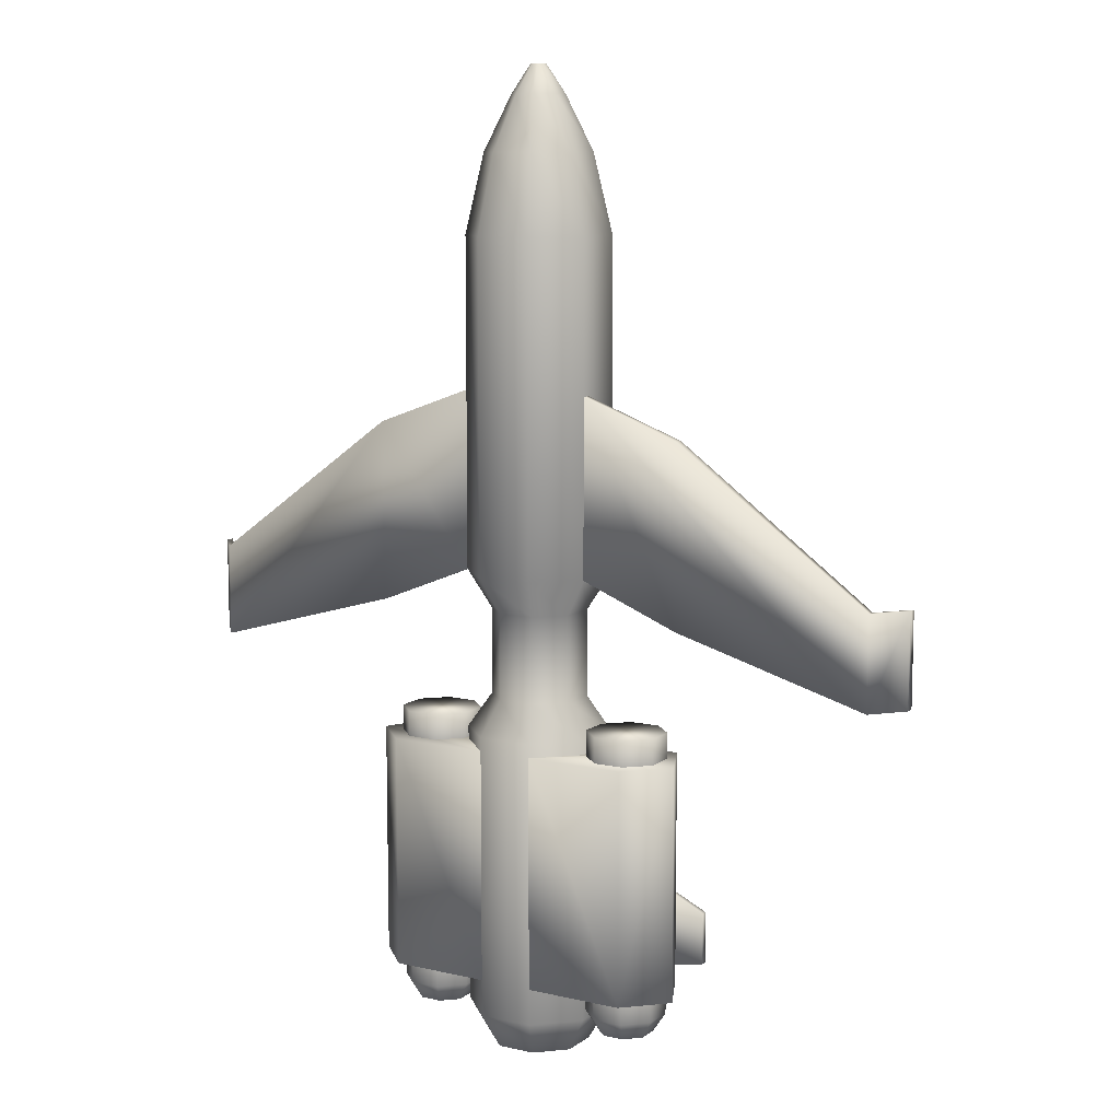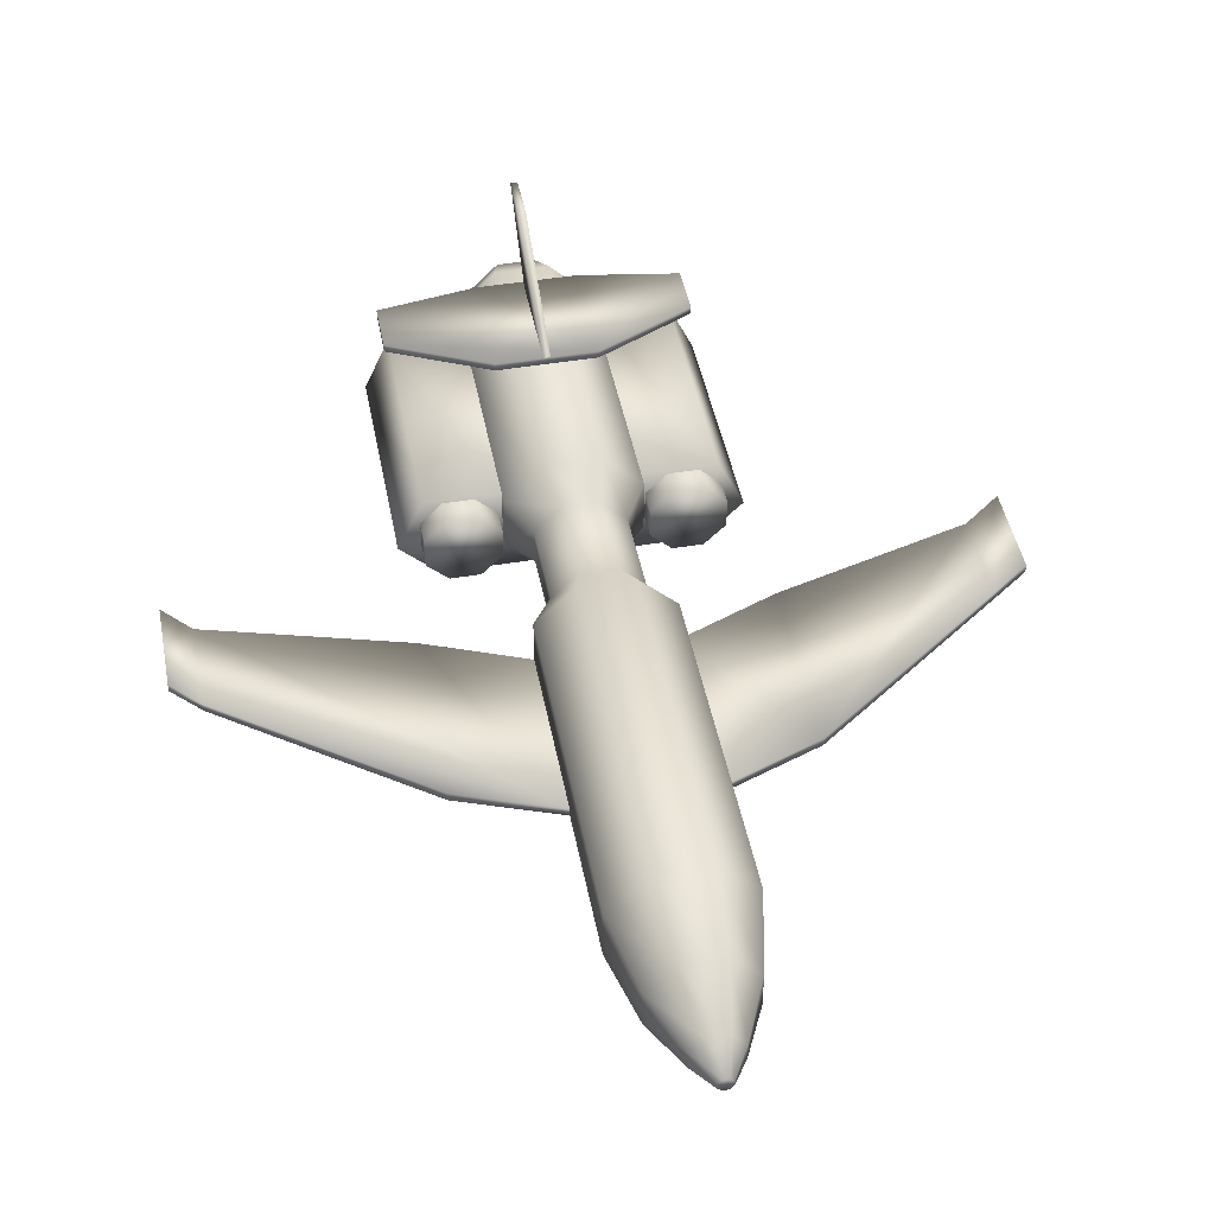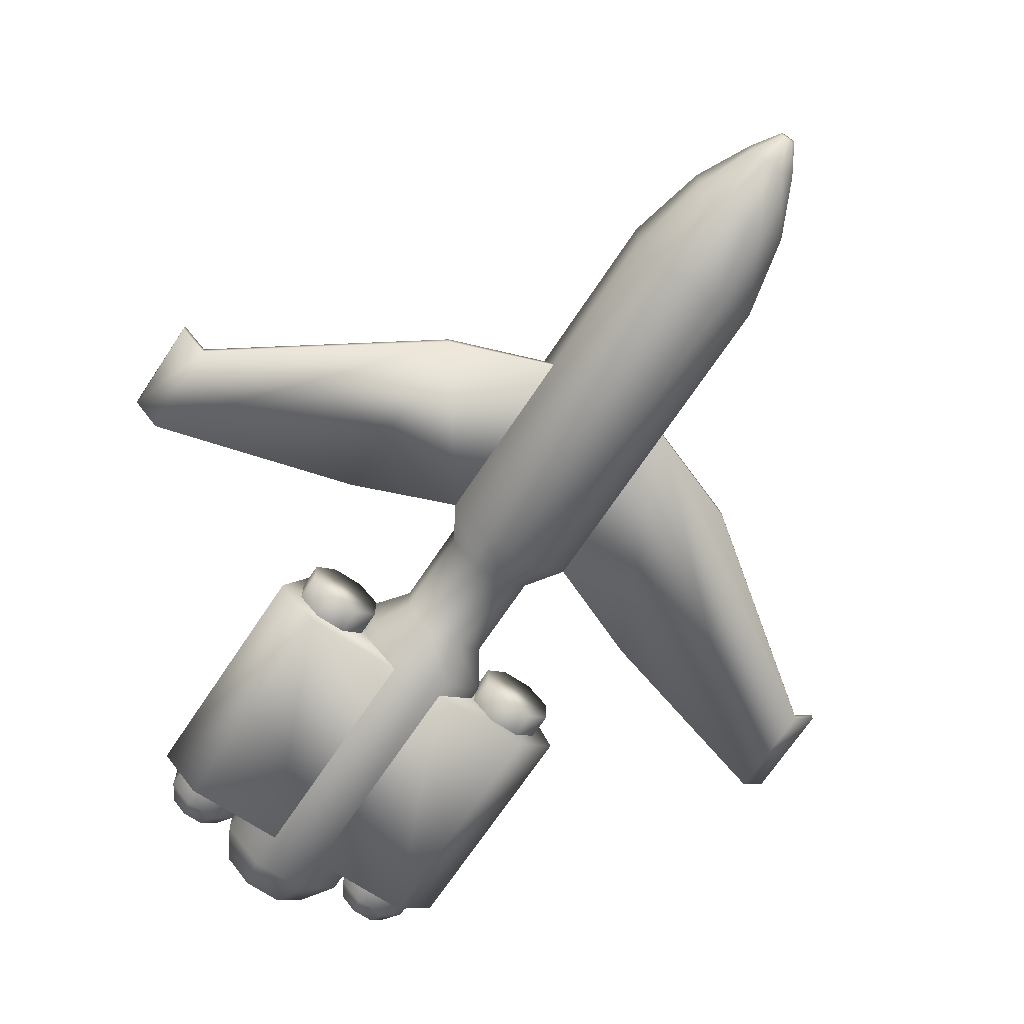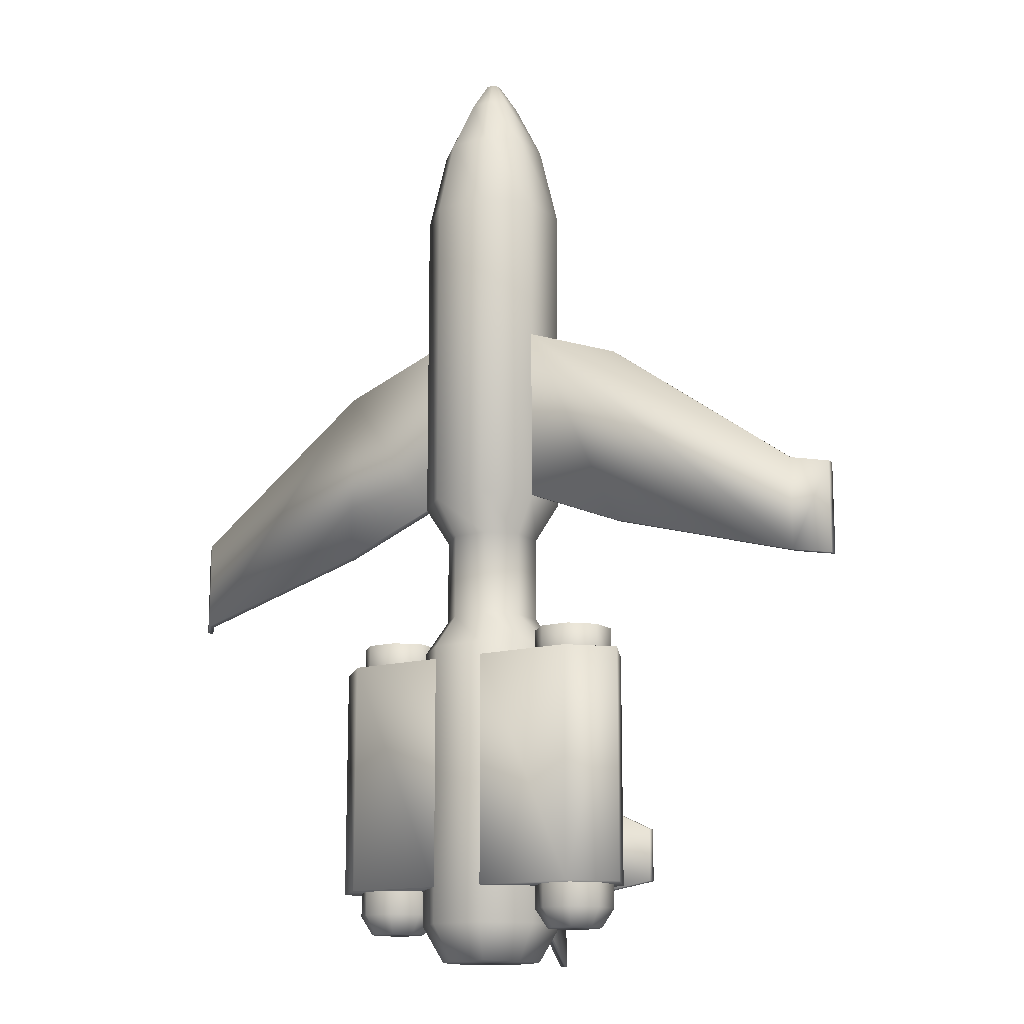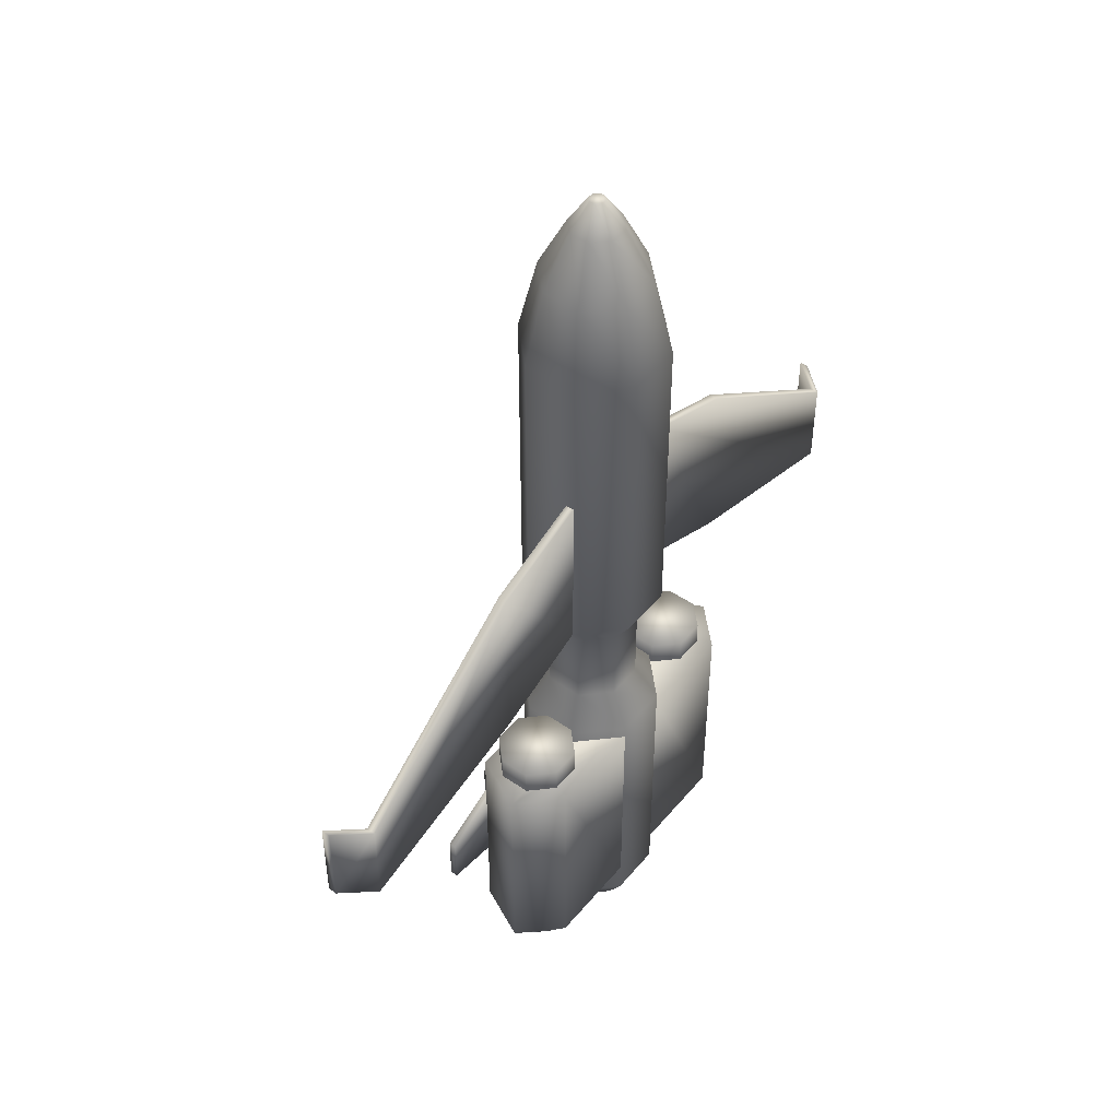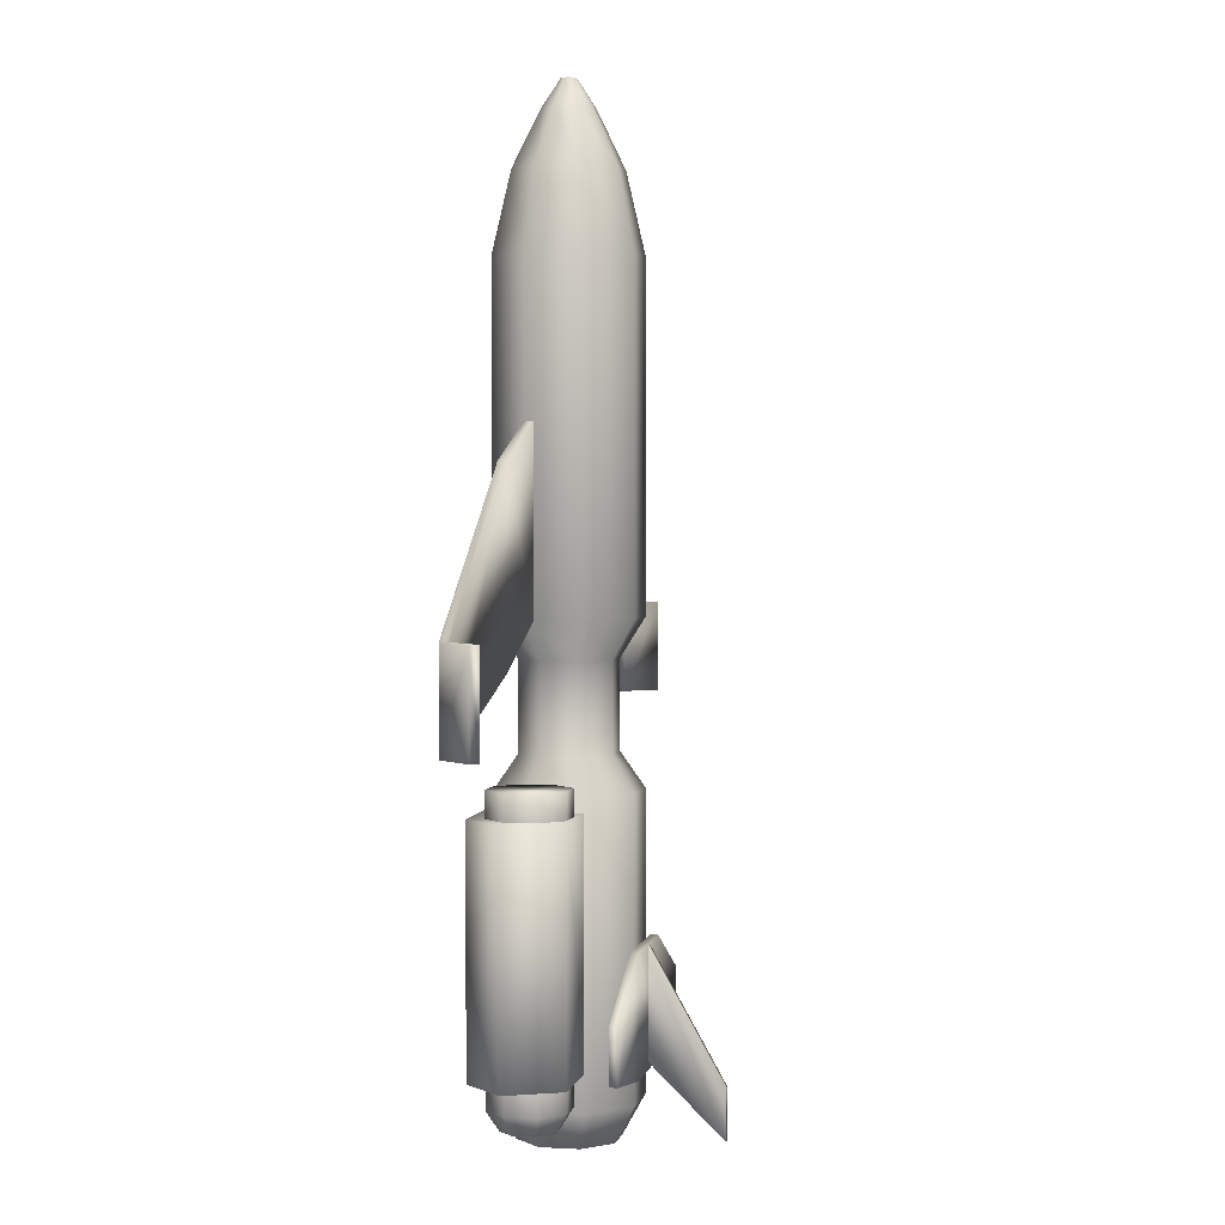
<metadata>
{"format":"obj","ext":"obj","renderer":"f3d","projection":"perspective","resolution":1024,"background":"white","views":[{"elev":9.9,"azim":30.6,"up":"+Z"},{"elev":45.9,"azim":-10.9,"up":"+Y"},{"elev":-69.4,"azim":-33.6,"up":"+Y"},{"elev":-14.2,"azim":31.7,"up":"+Z"},{"elev":48.2,"azim":-52.3,"up":"+Z"},{"elev":2.7,"azim":101.1,"up":"+Z"}]}
</metadata>
<code>
o body
v 2.381 3.368 11.81
v 2.381 1.395 11.81
v 0.9864 0 11.81
v -0.9864 0 11.81
v -2.381 1.395 11.81
v -2.381 3.368 11.81
v -0.9864 4.763 11.81
v 0.9864 4.763 11.81
v 2.381 3.368 0
v 2.381 1.395 0
v 0.9864 0 0
v -0.9864 -8.882e-16 0
v -2.381 1.395 0
v -2.381 3.368 0
v -0.9864 4.763 0
v 0.9864 4.763 0
v 1.767 1.649 14.64
v 1.767 3.113 14.64
v 0.7319 4.148 14.64
v -0.7319 4.148 14.64
v -1.767 3.113 14.64
v -1.767 1.649 14.64
v -0.7319 0.6144 14.64
v 0.7319 0.6144 14.64
v 0.8658 2.023 16.61
v 0.8658 2.74 16.61
v 0.3586 3.247 16.61
v -0.3586 3.247 16.61
v -0.8658 2.74 16.61
v -0.8658 2.023 16.61
v -0.3586 1.516 16.61
v 0.3586 1.516 16.61
v 0.2563 2.275 17.61
v 0.2563 2.488 17.61
v 0.1062 2.638 17.61
v -0.1062 2.638 17.61
v -0.2563 2.488 17.61
v -0.2563 2.275 17.61
v -0.1062 2.125 17.61
v 0.1062 2.125 17.61
v 1.581 3.036 -1.364
v 1.581 1.726 -1.364
v 0.655 0.8001 -1.364
v -0.655 0.8001 -1.364
v -1.581 1.726 -1.364
v -1.581 3.036 -1.364
v -0.655 3.963 -1.364
v 0.655 3.963 -1.364
v 1.581 3.036 -4.479
v 1.581 1.726 -4.479
v 0.655 0.8001 -4.479
v -0.655 0.8001 -4.479
v -1.581 1.726 -4.479
v -1.581 3.036 -4.479
v -0.655 3.963 -4.479
v 0.655 3.963 -4.479
v 2.381 3.368 -5.713
v 2.381 1.395 -5.713
v 0.9864 0 -5.713
v -0.9864 -8.882e-16 -5.713
v -2.381 1.395 -5.713
v -2.381 3.368 -5.713
v -0.9864 4.763 -5.713
v 0.9864 4.763 -5.713
v 2.381 3.368 -15.97
v 2.381 1.395 -15.97
v 0.9864 0 -15.97
v -0.9864 -8.882e-16 -15.97
v -2.381 1.395 -15.97
v -2.381 3.368 -15.97
v -0.9864 4.763 -15.97
v 0.9864 4.763 -15.97
v 1.667 3.072 -17.29
v 1.667 1.691 -17.29
v 0.6905 0.7144 -17.29
v -0.6905 0.7144 -17.29
v -1.667 1.691 -17.29
v -1.667 3.072 -17.29
v -0.6905 4.048 -17.29
v 0.6905 4.048 -17.29
g body_cylinder1_auv
f 1 9 16 8
f 1 18 17 2
f 2 10 9 1
f 2 17 24 3
f 3 11 10 2
f 3 24 23 4
f 4 12 11 3
f 4 23 22 5
f 5 13 12 4
f 5 22 21 6
f 6 14 13 5
f 6 21 20 7
f 7 15 14 6
f 7 20 19 8
f 8 16 15 7
f 8 19 18 1
f 9 41 48 16
f 10 42 41 9
f 11 43 42 10
f 12 44 43 11
f 13 45 44 12
f 14 46 45 13
f 15 47 46 14
f 16 48 47 15
f 17 25 32 24
f 18 26 25 17
f 19 27 26 18
f 20 28 27 19
f 21 29 28 20
f 22 30 29 21
f 23 31 30 22
f 24 32 31 23
f 25 33 40 32
f 26 34 33 25
f 27 35 34 26
f 28 36 35 27
f 29 37 36 28
f 30 38 37 29
f 31 39 38 30
f 32 40 39 31
f 34 35 36 37 38 39 40 33
f 41 49 56 48
f 42 50 49 41
f 43 51 50 42
f 44 52 51 43
f 45 53 52 44
f 46 54 53 45
f 47 55 54 46
f 48 56 55 47
f 49 57 64 56
f 50 58 57 49
f 51 59 58 50
f 52 60 59 51
f 53 61 60 52
f 54 62 61 53
f 55 63 62 54
f 56 64 63 55
f 57 65 72 64
f 58 66 65 57
f 59 67 66 58
f 60 68 67 59
f 61 69 68 60
f 62 70 69 61
f 63 71 70 62
f 64 72 71 63
f 65 73 80 72
f 66 74 73 65
f 67 75 74 66
f 68 76 75 67
f 69 77 76 68
f 70 78 77 69
f 71 79 78 70
f 72 80 79 71
f 74 75 76 77 78 79 80 73
o enginer
v 5.981 1.395 -6.201
v 5.057 3.368 -6.201
v 2.381 3.368 -6.201
v 2.381 1.395 -6.201
v 5.981 1.395 -14.64
v 5.057 3.368 -14.64
v 2.381 3.368 -14.64
v 2.381 1.395 -14.64
v 0.9864 0 -6.201
v 4.586 0 -6.201
v 4.586 0 -14.64
v 0.9864 0 -14.64
v 2.52 2.449 -5.282
v 2.52 1.352 -5.282
v 3.295 0.5767 -5.282
v 4.392 0.5767 -5.282
v 5.168 1.352 -5.282
v 5.168 2.449 -5.282
v 4.392 3.225 -5.282
v 3.295 3.225 -5.282
v 2.52 2.449 -6.201
v 2.52 1.352 -6.201
v 3.295 0.5767 -6.201
v 4.392 0.5767 -6.201
v 5.168 1.352 -6.201
v 5.168 2.449 -6.201
v 4.392 3.225 -6.201
v 3.295 3.225 -6.201
v 2.52 2.449 -14.64
v 2.52 1.352 -14.64
v 3.295 0.5767 -14.64
v 4.392 0.5767 -14.64
v 5.168 1.352 -14.64
v 5.168 2.449 -14.64
v 4.392 3.225 -14.64
v 3.295 3.225 -14.64
v 2.52 2.449 -15.5
v 2.52 1.352 -15.5
v 3.295 0.5767 -15.5
v 4.392 0.5767 -15.5
v 5.168 1.352 -15.5
v 5.168 2.449 -15.5
v 4.392 3.225 -15.5
v 3.295 3.225 -15.5
v 2.93 2.279 -16.19
v 2.93 1.522 -16.19
v 3.465 0.9872 -16.19
v 4.222 0.9872 -16.19
v 4.757 1.522 -16.19
v 4.757 2.279 -16.19
v 4.222 2.814 -16.19
v 3.465 2.814 -16.19
g enginer_cylinder1_auv
f 81 85 86 82
f 81 90 91 85
f 82 83 84 89 90 81
f 82 86 87 83
f 85 91 92 88 87 86
f 89 92 91 90
f 93 101 102 94
f 94 95 96 97 98 99 100 93
f 94 102 103 95
f 95 103 104 96
f 96 104 105 97
f 97 105 106 98
f 98 106 107 99
f 99 107 108 100
f 100 108 101 93
f 109 117 118 110
f 110 118 119 111
f 111 119 120 112
f 112 120 121 113
f 113 121 122 114
f 114 122 123 115
f 115 123 124 116
f 116 124 117 109
f 117 125 126 118
f 118 126 127 119
f 119 127 128 120
f 120 128 129 121
f 121 129 130 122
f 122 130 131 123
f 123 131 132 124
f 124 132 125 117
f 125 132 131 130 129 128 127 126
o wingr
v 5.981 1.395 5.067
v 5.981 1.712 5.067
v 2.381 1.712 6.392
v 2.381 1.395 6.392
v 5.981 1.395 -1.443
v 5.981 1.712 -1.443
v 2.381 1.712 0
v 2.381 1.395 0
v 13.08 1.395 -0.09832
v 13.08 1.712 -0.09832
v 13.08 1.712 -3.449
v 13.08 1.395 -3.449
v 14.05 2.516 -0.09832
v 14.05 2.833 -0.09832
v 14.05 2.833 -3.449
v 14.05 2.516 -3.449
g wingr_cylinder1_auv
f 133 141 142 134
f 134 135 136 133
f 134 142 143 138 139 135
f 136 140 137 144 141 133
f 137 140 139 138
f 138 143 144 137
f 141 145 146 142
f 142 146 147 143
f 143 147 148 144
f 144 148 145 141
f 145 148 147 146
o tail
v -0.127 5.044 -10.76
v -0.127 7.658 -15.43
v 0.127 7.658 -15.43
v 0.127 5.044 -10.76
v -0.127 5.044 -14.65
v -0.127 7.658 -17.22
v 0.127 7.658 -17.22
v 0.127 5.044 -14.65
v -1.8 4.763 -10.76
v -1.8 5.044 -10.76
v 1.8 5.044 -10.76
v 1.8 4.763 -10.76
v -1.8 4.763 -14.95
v -1.8 5.044 -14.95
v 1.8 5.044 -14.95
v 1.8 4.763 -14.95
v -5.4 4.763 -12.47
v -5.4 5.044 -12.47
v -5.4 5.044 -14.36
v -5.4 4.763 -14.36
v 5.4 5.044 -12.47
v 5.4 4.763 -12.47
v 5.4 4.763 -14.36
v 5.4 5.044 -14.36
g tail_cylinder1_auv
f 149 152 151 150
f 150 154 153 149
f 151 155 154 150
f 152 156 155 151
f 154 155 156 153
f 157 160 159 158
f 157 165 168 161 164 171 170 160
f 158 166 165 157
f 159 169 172 163 162 167 166 158
f 160 170 169 159
f 161 168 167 162
f 162 163 164 161
f 163 172 171 164
f 166 167 168 165
f 170 171 172 169
o wingl
v -5.981 1.395 5.067
v -5.981 1.712 5.067
v -2.381 1.712 6.392
v -2.381 1.395 6.392
v -5.981 1.395 -1.443
v -5.981 1.712 -1.443
v -2.381 1.712 0
v -2.381 1.395 0
v -13.08 1.395 -0.09832
v -13.08 1.712 -0.09832
v -13.08 1.712 -3.449
v -13.08 1.395 -3.449
v -14.05 2.516 -0.09832
v -14.05 2.833 -0.09832
v -14.05 2.833 -3.449
v -14.05 2.516 -3.449
g wingl_cylinder1_auv
f 173 176 175 174
f 173 181 184 177 180 176
f 174 182 181 173
f 175 179 178 183 182 174
f 177 184 183 178
f 178 179 180 177
f 181 185 188 184
f 182 186 185 181
f 183 187 186 182
f 184 188 187 183
f 186 187 188 185
o enginel
v -5.981 1.395 -6.201
v -5.057 3.368 -6.201
v -2.381 3.368 -6.201
v -2.381 1.395 -6.201
v -5.981 1.395 -14.64
v -5.057 3.368 -14.64
v -2.381 3.368 -14.64
v -2.381 1.395 -14.64
v -0.9864 -8.882e-16 -6.201
v -4.586 -8.882e-16 -6.201
v -4.586 -8.882e-16 -14.64
v -0.9864 -8.882e-16 -14.64
v -2.52 2.449 -5.282
v -2.52 1.352 -5.282
v -3.295 0.5767 -5.282
v -4.392 0.5767 -5.282
v -5.168 1.352 -5.282
v -5.168 2.449 -5.282
v -4.392 3.225 -5.282
v -3.295 3.225 -5.282
v -2.52 2.449 -6.201
v -2.52 1.352 -6.201
v -3.295 0.5767 -6.201
v -4.392 0.5767 -6.201
v -5.168 1.352 -6.201
v -5.168 2.449 -6.201
v -4.392 3.225 -6.201
v -3.295 3.225 -6.201
v -2.52 2.449 -14.64
v -2.52 1.352 -14.64
v -3.295 0.5767 -14.64
v -4.392 0.5767 -14.64
v -5.168 1.352 -14.64
v -5.168 2.449 -14.64
v -4.392 3.225 -14.64
v -3.295 3.225 -14.64
v -2.52 2.449 -15.5
v -2.52 1.352 -15.5
v -3.295 0.5767 -15.5
v -4.392 0.5767 -15.5
v -5.168 1.352 -15.5
v -5.168 2.449 -15.5
v -4.392 3.225 -15.5
v -3.295 3.225 -15.5
v -2.93 2.279 -16.19
v -2.93 1.522 -16.19
v -3.465 0.9872 -16.19
v -4.222 0.9872 -16.19
v -4.757 1.522 -16.19
v -4.757 2.279 -16.19
v -4.222 2.814 -16.19
v -3.465 2.814 -16.19
g enginel_cylinder1_auv
f 189 198 197 192 191 190
f 190 194 193 189
f 191 195 194 190
f 193 199 198 189
f 194 195 196 200 199 193
f 198 199 200 197
f 201 208 207 206 205 204 203 202
f 201 209 216 208
f 202 210 209 201
f 203 211 210 202
f 204 212 211 203
f 205 213 212 204
f 206 214 213 205
f 207 215 214 206
f 208 216 215 207
f 217 225 232 224
f 218 226 225 217
f 219 227 226 218
f 220 228 227 219
f 221 229 228 220
f 222 230 229 221
f 223 231 230 222
f 224 232 231 223
f 225 233 240 232
f 226 234 233 225
f 227 235 234 226
f 228 236 235 227
f 229 237 236 228
f 230 238 237 229
f 231 239 238 230
f 232 240 239 231
f 234 235 236 237 238 239 240 233

</code>
